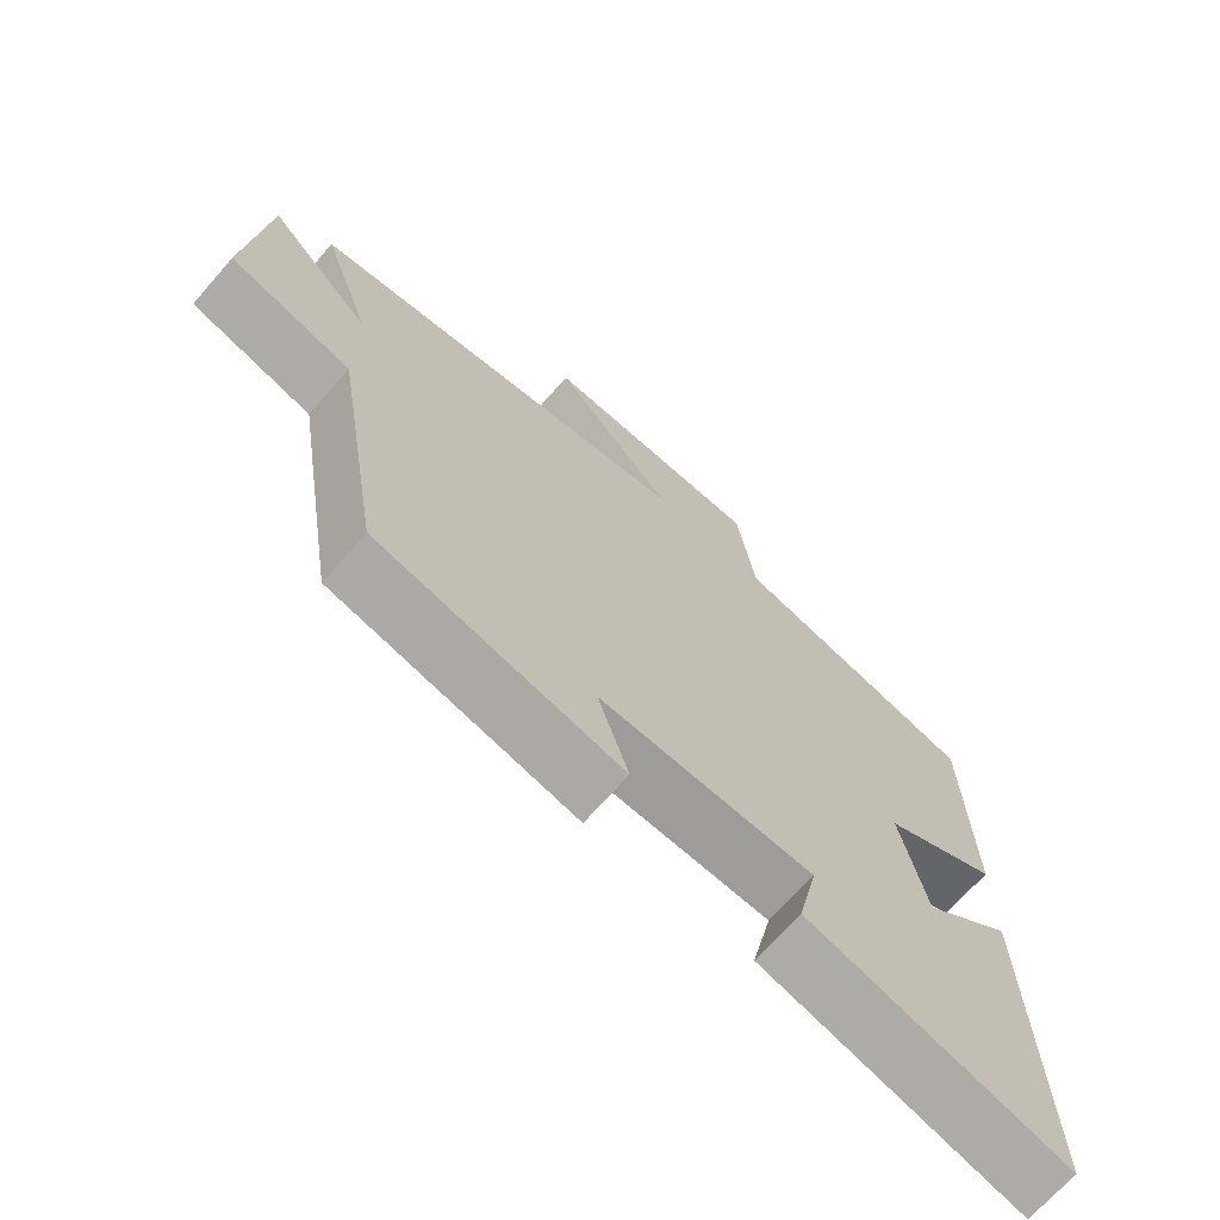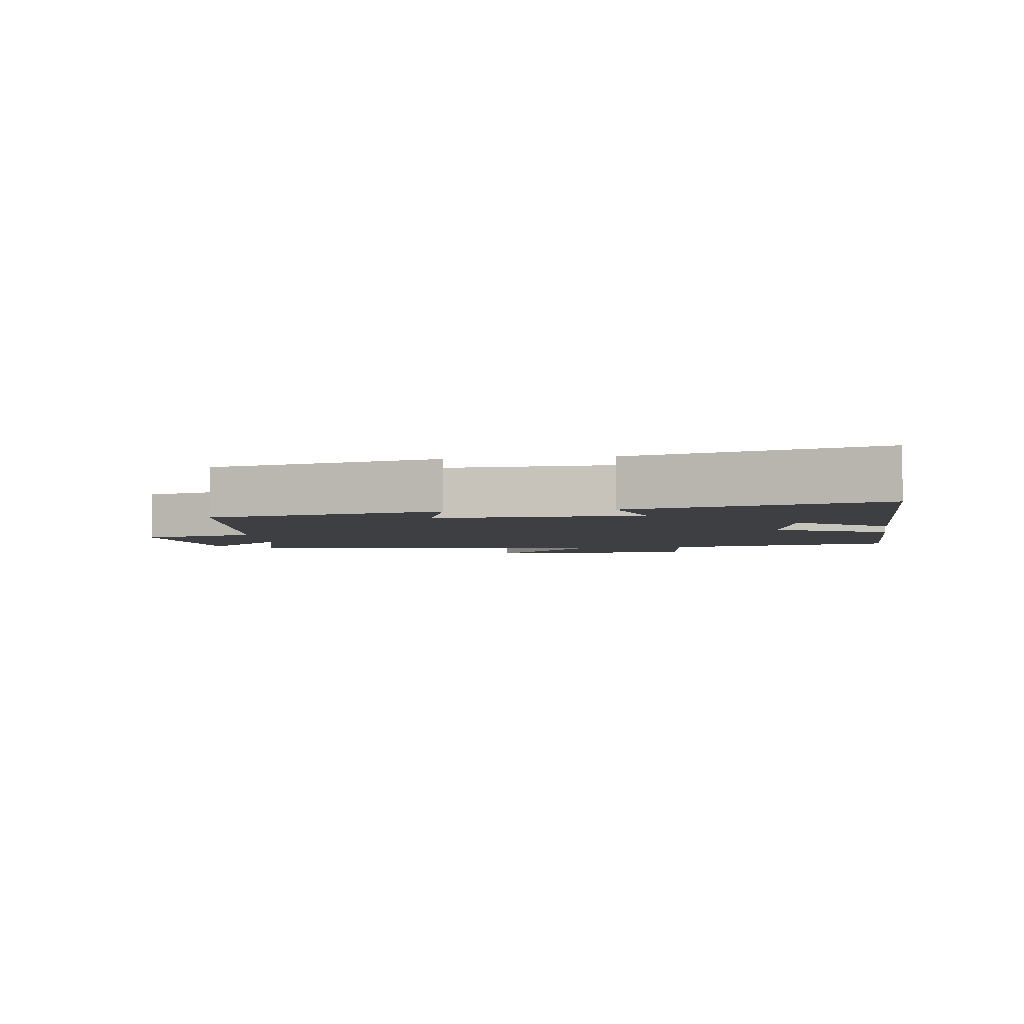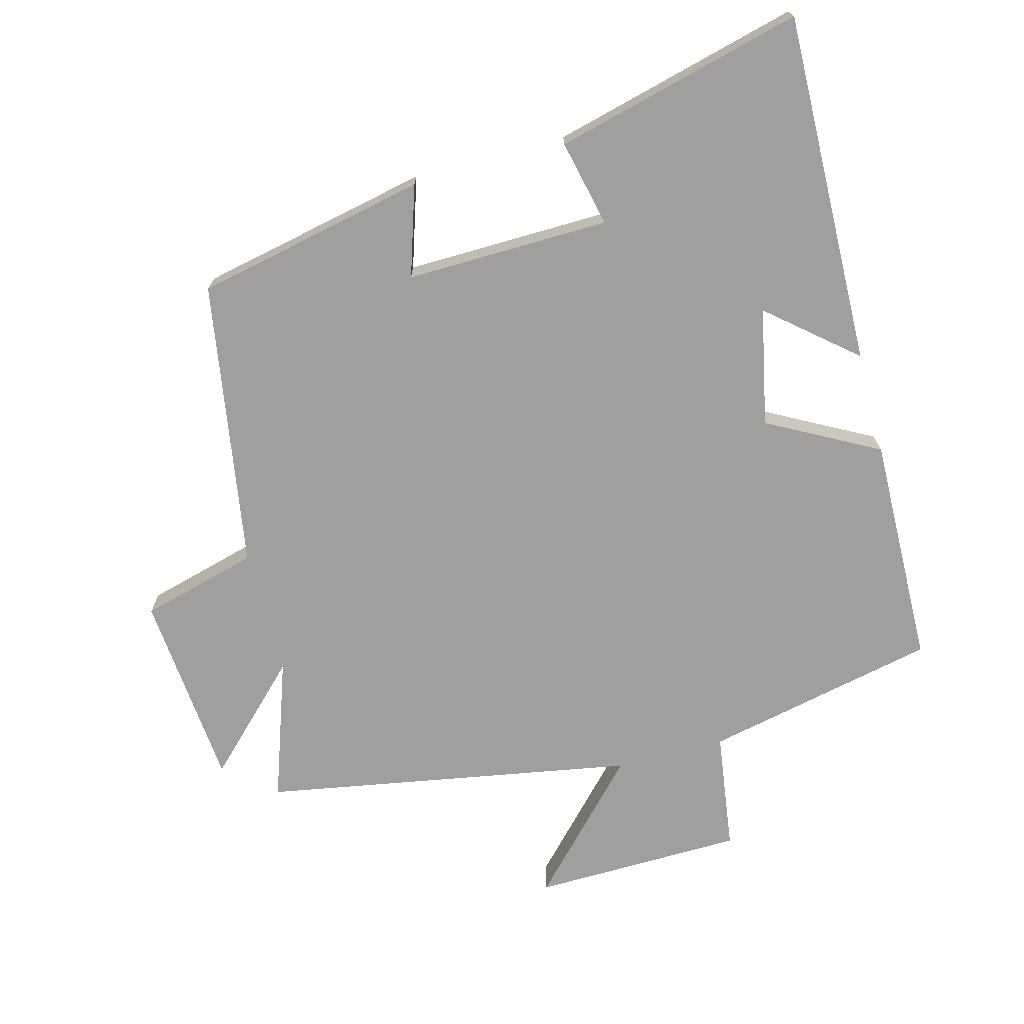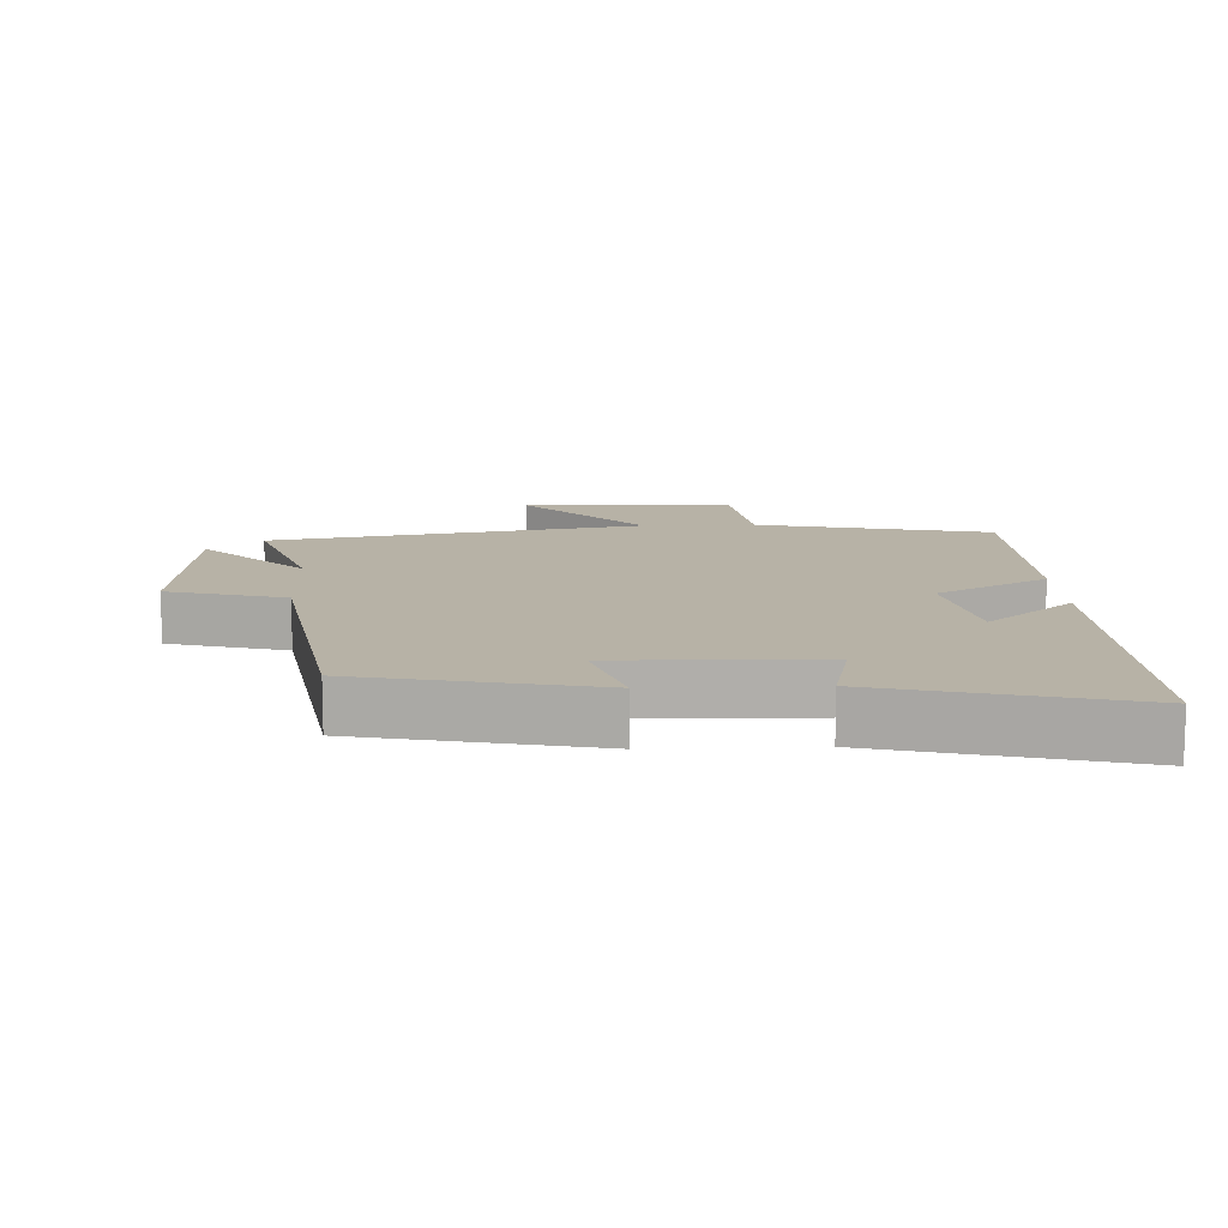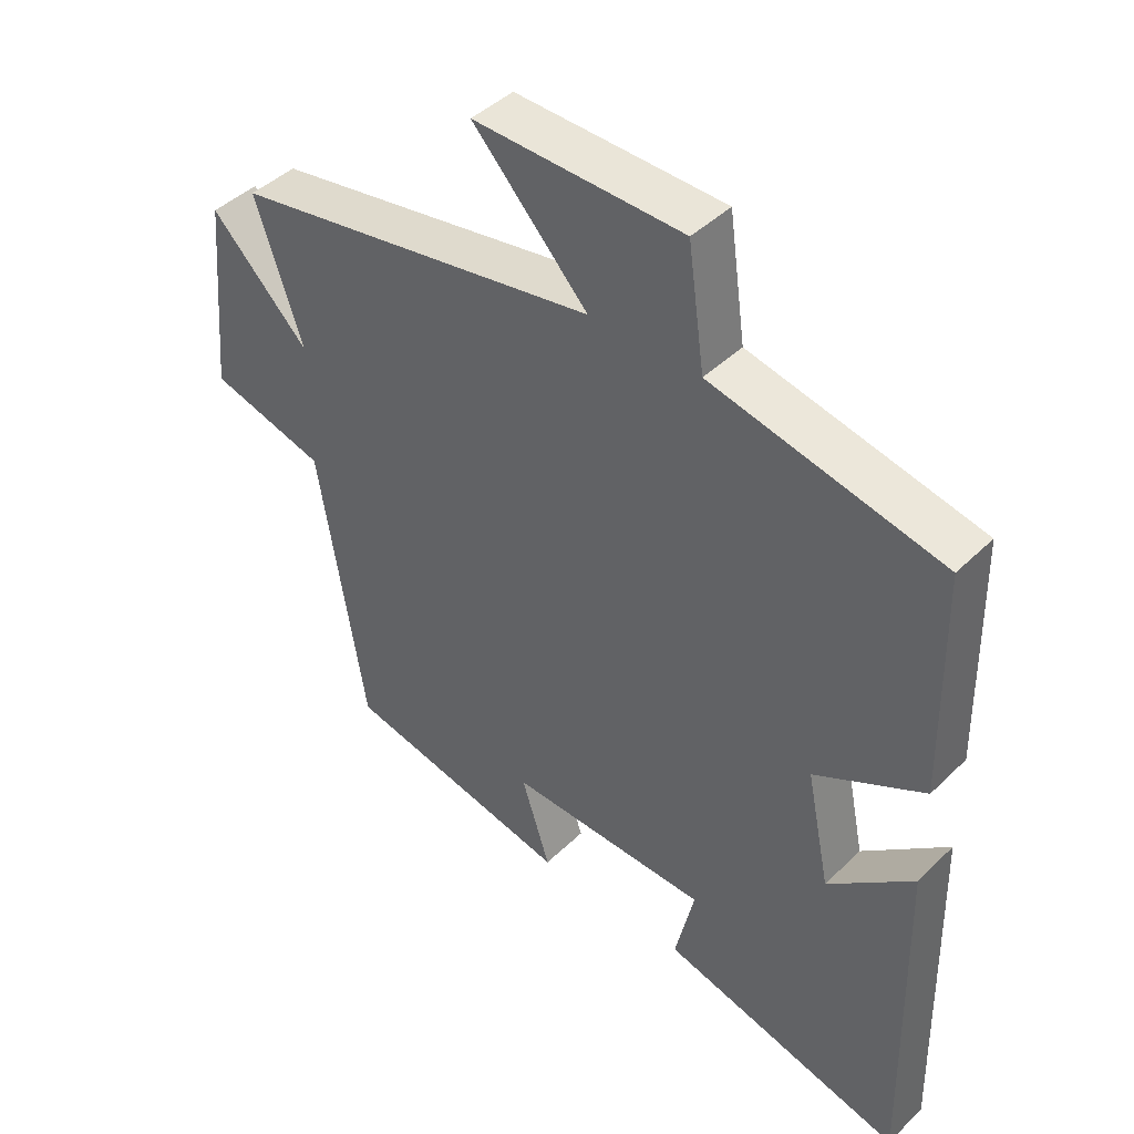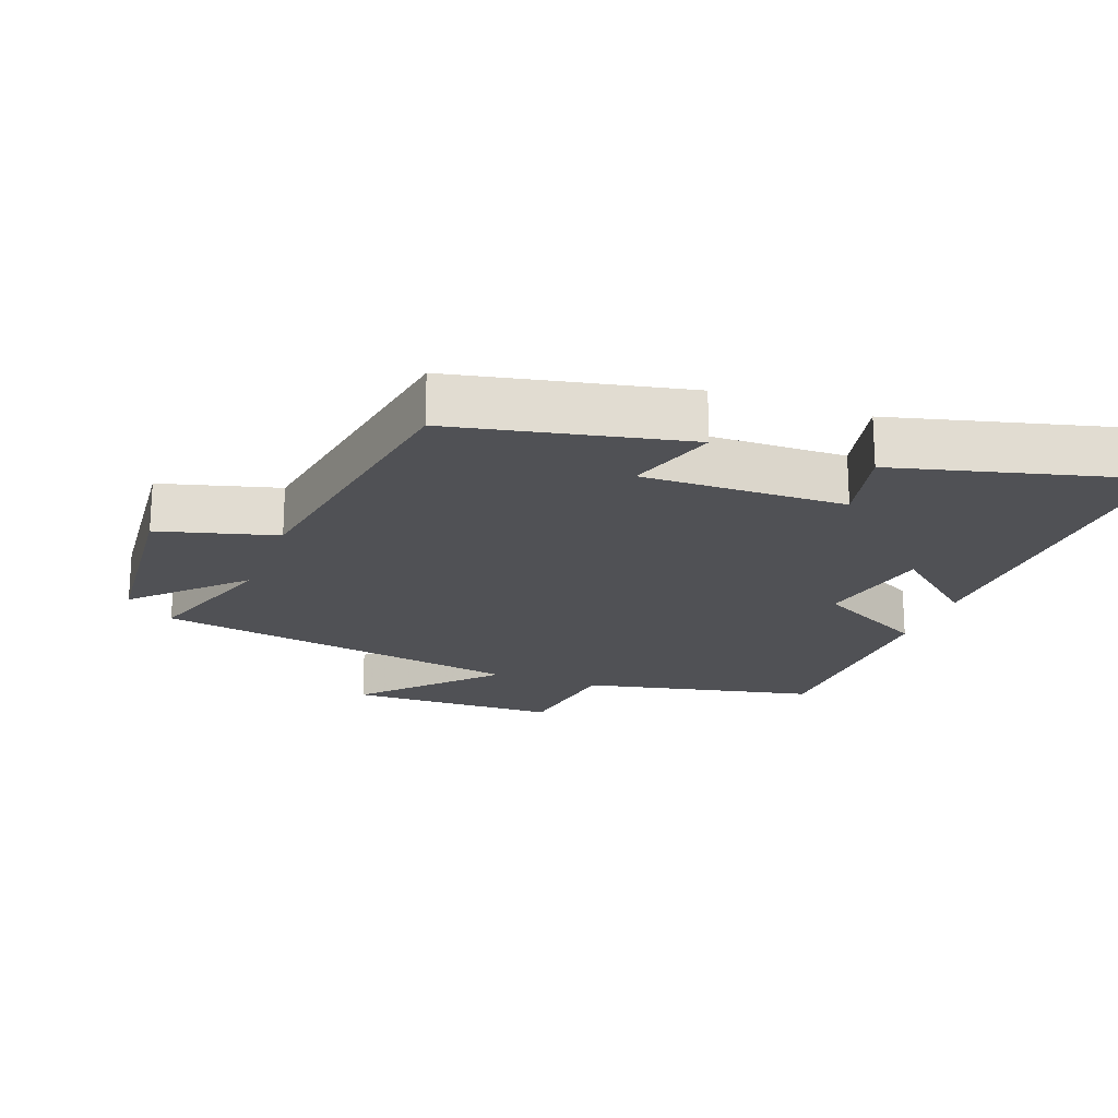
<metadata>
{"format":"obj","ext":"obj","renderer":"f3d","projection":"perspective","resolution":1024,"background":"white","views":[{"elev":-69.6,"azim":138.6,"up":"+Z"},{"elev":-3.8,"azim":-170.9,"up":"+Y"},{"elev":-71.4,"azim":-165.1,"up":"+Y"},{"elev":12.3,"azim":177.7,"up":"+Y"},{"elev":43.7,"azim":-138.5,"up":"+Z"},{"elev":-20.2,"azim":159.6,"up":"+Y"}]}
</metadata>
<code>
v -0.512 0.07 -0.594
v -0.5 0.07 -0.072
v -0.372 0.07 -0.18
v -0.336 0.07 -0.006
v -0.5 0.07 0.082
v -0.493 0.07 0.425
v -0.147 0.07 0.5
v -0.122 0.07 0.678
v 0.192 0.07 0.684
v 0.019 0.07 0.5
v 0.572 0.07 0.402
v 0.5 0.07 0.192
v 0.648 0.07 0.339
v 0.674 0.07 0.047
v 0.5 0.07 0
v 0.43 0.07 -0.428
v 0.086 0.07 -0.5
v 0.129 0.07 -0.366
v -0.173 0.07 -0.372
v -0.144 0.07 -0.5
v -0.512 0 -0.594
v -0.5 0 -0.072
v -0.372 0 -0.18
v -0.336 0 -0.006
v -0.5 0 0.082
v -0.493 0 0.425
v -0.147 0 0.5
v -0.122 0 0.678
v 0.192 0 0.684
v 0.019 0 0.5
v 0.572 0 0.402
v 0.5 0 0.192
v 0.648 0 0.339
v 0.674 0 0.047
v 0.5 0 0
v 0.43 0 -0.428
v 0.086 0 -0.5
v 0.129 0 -0.366
v -0.173 0 -0.372
v -0.144 0 -0.5
f 19 20 1 2
f 15 16 17 18
f 15 18 19
f 12 13 14 15
f 12 15 19
f 10 11 12 19
f 7 8 9 10
f 4 5 6 7
f 3 4 7 10
f 19 2 3
f 3 10 19
f 22 21 40 39
f 38 37 36 35
f 39 38 35
f 35 34 33 32
f 39 35 32
f 39 32 31 30
f 30 29 28 27
f 27 26 25 24
f 30 27 24 23
f 23 22 39
f 39 30 23
f 1 21 22 2
f 2 22 23 3
f 3 23 24 4
f 4 24 25 5
f 5 25 26 6
f 6 26 27 7
f 7 27 28 8
f 8 28 29 9
f 9 29 30 10
f 10 30 31 11
f 11 31 32 12
f 12 32 33 13
f 13 33 34 14
f 14 34 35 15
f 15 35 36 16
f 16 36 37 17
f 17 37 38 18
f 18 38 39 19
f 19 39 40 20
f 20 40 21 1

</code>
